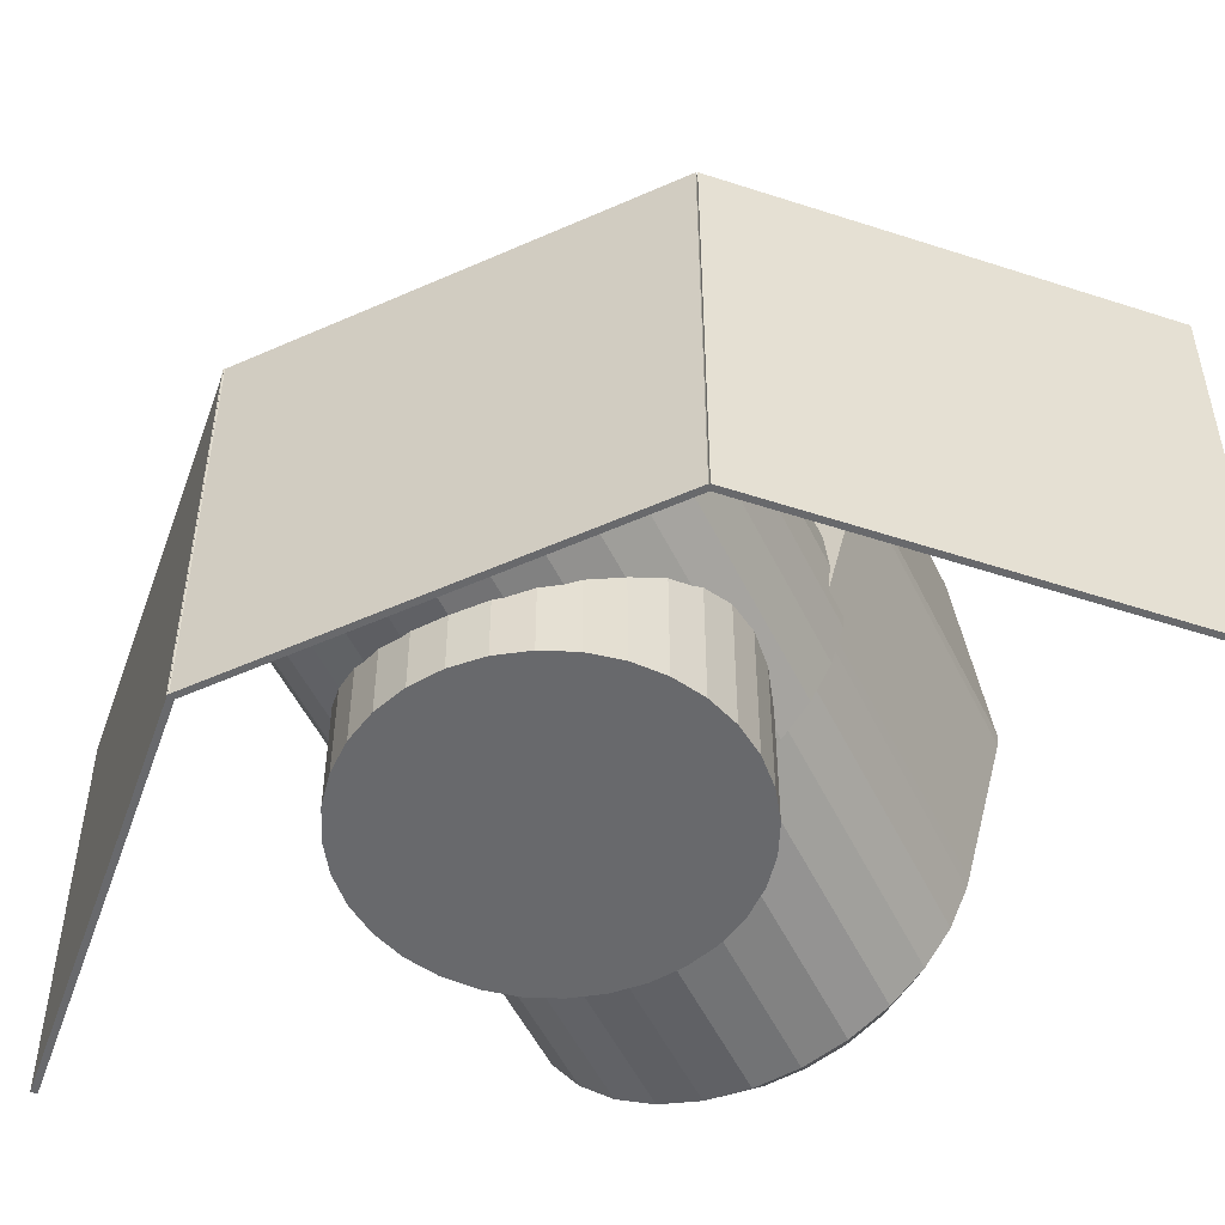
<metadata>
{"format":"obj","ext":"obj","renderer":"f3d","projection":"perspective","resolution":1024,"background":"white","views":[{"elev":-52.8,"azim":-64.4,"up":"+Z"}]}
</metadata>
<code>
o PINCER_HOUSING2
v 0.006132 0.01579 0.01248
v 0.006132 0.01274 0.009727
v 0.006132 0.00918 0.007672
v 0.006132 0.005272 0.006402
v 0.006132 0.004544 0.006325
v 0.006132 0.001184 0.005972
v 0.006132 -0.002175 0.006325
v 0.006132 -0.002903 0.006402
v 0.006132 -0.006811 0.007672
v 0.006132 -0.01037 0.009727
v 0.006132 -0.01342 0.01248
v 0.006132 -0.01584 0.0158
v 0.006132 -0.01727 0.01902
v 0.006132 -0.01751 0.01956
v 0.006132 -0.01781 0.02056
v 0.006132 -0.01792 0.02096
v 0.006132 -0.02055 0.03084
v 0.006132 -0.0216 0.03477
v 0.006132 0.01964 0.01902
v 0.006132 0.01821 0.0158
v 0.006132 0.02018 0.02056
v 0.006132 0.01988 0.01956
v 0.006132 0.02406 0.03602
v 0.006132 0.02397 0.03477
v 0.006132 0.02029 0.02096
v 0.006132 -0.02169 0.03602
v 0.006132 -0.02118 0.04029
v 0.006132 -0.02055 0.04555
v 0.006132 -0.0203 0.04768
v 0.006132 -0.01907 0.05795
v 0.006132 -0.01853 0.06014
v 0.006132 -0.01746 0.06214
v 0.006132 -0.01727 0.06234
v 0.006132 -0.01593 0.06381
v 0.006132 -0.01489 0.06449
v 0.006132 -0.01404 0.06505
v 0.006132 -0.004379 0.0698
v 0.006132 -0.003055 0.07045
v 0.006132 -0.002175 0.07076
v 0.006132 -0.001986 0.07083
v 0.006132 -0.000859 0.07096
v 0.006132 0.003228 0.07096
v 0.006132 0.004355 0.07083
v 0.006132 0.004544 0.07076
v 0.006132 0.005424 0.07045
v 0.006132 0.006748 0.0698
v 0.006132 0.02355 0.04029
v 0.006132 0.0209 0.06014
v 0.006132 0.02144 0.05795
v 0.006132 0.02267 0.04768
v 0.006132 0.01641 0.06505
v 0.006132 0.01726 0.06449
v 0.006132 0.0183 0.06381
v 0.006132 0.01964 0.06234
v 0.006132 0.01983 0.06214
v 0.0189 -0.003055 0.07045
v 0.0189 -0.004379 0.0698
v 0.0189 0.01641 0.06505
v 0.0189 0.01726 0.06449
v 0.0189 0.02144 0.05795
v 0.0189 0.02267 0.04768
v 0.0189 0.01964 0.06234
v 0.0189 0.01983 0.06214
v 0.0189 0.02355 0.04029
v 0.0189 0.02406 0.03602
v 0.0189 -0.002175 0.006325
v 0.0189 -0.002903 0.006402
v 0.0189 0.02397 0.03477
v 0.0189 0.02029 0.02096
v 0.0189 -0.01584 0.0158
v 0.0189 -0.01727 0.01902
v 0.0189 -0.01593 0.06381
v 0.0189 -0.01489 0.06449
v 0.0189 -0.02118 0.04029
v 0.0189 -0.02055 0.04555
v 0.0189 -0.01751 0.01956
v 0.0189 -0.01781 0.02056
v 0.0189 -0.02169 0.03602
v 0.0189 0.01988 0.01956
v 0.0189 0.01964 0.01902
v 0.0189 0.005424 0.07045
v 0.0189 0.006748 0.0698
v 0.0189 -0.01853 0.06014
v 0.0189 -0.01746 0.06214
v 0.0189 0.003228 0.07096
v 0.0189 0.004355 0.07083
v 0.0189 0.0209 0.06014
v 0.0189 0.004544 0.07076
v 0.0189 -0.01037 0.009727
v 0.0189 -0.01342 0.01248
v 0.0189 0.0183 0.06381
v 0.0189 -0.0203 0.04768
v 0.0189 -0.01907 0.05795
v 0.0189 0.01821 0.0158
v 0.0189 0.01579 0.01248
v 0.0189 0.01274 0.009727
v 0.0189 0.00918 0.007672
v 0.0189 0.005272 0.006402
v 0.0189 -0.006811 0.007672
v 0.0189 0.004544 0.006325
v 0.0189 0.001184 0.005972
v 0.0189 -0.002175 0.07076
v 0.0189 -0.001986 0.07083
v 0.0189 -0.01792 0.02096
v 0.0189 -0.000859 0.07096
v 0.0189 -0.01404 0.06505
v 0.0189 0.02018 0.02056
v 0.0189 -0.01727 0.06234
v 0.0189 -0.02055 0.03084
v 0.0189 -0.0216 0.03477
v 0.03487 0.01579 0.01248
v 0.03487 0.01274 0.009727
v 0.03487 -0.01404 0.06505
v 0.03487 -0.004379 0.0698
v 0.03487 0.01726 0.06449
v 0.03487 0.0183 0.06381
v 0.03487 0.004355 0.07083
v 0.03487 0.004544 0.07076
v 0.03487 0.005424 0.07045
v 0.03487 0.006748 0.0698
v 0.03487 -0.000859 0.07096
v 0.03487 0.003228 0.07096
v 0.03487 -0.002175 0.07076
v 0.03487 -0.001986 0.07083
v 0.03487 0.01964 0.06234
v 0.03487 0.01983 0.06214
v 0.03487 -0.01907 0.05795
v 0.03487 -0.01853 0.06014
v 0.03487 -0.01037 0.009727
v 0.03487 -0.01342 0.01248
v 0.03487 -0.01489 0.06449
v 0.03487 0.00918 0.007672
v 0.03487 0.005272 0.006402
v 0.03487 0.01821 0.0158
v 0.03487 0.004544 0.006325
v 0.03487 0.001185 0.005972
v 0.0375 0.008102 0.01009
v 0.0375 0.01118 0.01187
v 0.0375 0.01382 0.01425
v 0.0375 0.01591 0.01713
v 0.0375 0.01723 0.02009
v 0.0375 0.0174 0.02047
v 0.0375 0.01764 0.02129
v 0.0375 0.01774 0.02164
v 0.0375 0.02136 0.03521
v 0.0375 0.02141 0.03595
v 0.0375 0.004268 0.008948
v 0.0375 0.004721 0.008995
v 0.0375 -0.001899 0.008948
v 0.0375 0.001185 0.008623
v 0.0375 -0.005733 0.01009
v 0.0375 -0.002352 0.008995
v 0.0375 -0.01145 0.01425
v 0.0375 -0.008812 0.01187
v 0.0375 -0.01486 0.02009
v 0.0375 -0.01354 0.01713
v 0.0375 -0.01528 0.02129
v 0.0375 -0.01503 0.02047
v 0.0375 -0.01537 0.02164
v 0.0375 0.02093 0.03998
v 0.0375 0.02005 0.04736
v 0.0375 0.01884 0.05747
v 0.0375 0.01842 0.05919
v 0.0375 0.01766 0.0606
v 0.0375 -0.01904 0.03595
v 0.0375 -0.01899 0.03521
v 0.0375 -0.01801 0.03152
v 0.0375 -0.01768 0.04736
v 0.0375 -0.01793 0.04524
v 0.0375 -0.01856 0.03998
v 0.0375 -0.01605 0.05919
v 0.0375 -0.01648 0.05747
v 0.0375 0.0177 0.06056
v 0.0375 0.01658 0.06179
v 0.0375 0.01581 0.06229
v 0.0375 0.0151 0.06276
v 0.0375 -0.01529 0.0606
v 0.0375 0.005584 0.06743
v 0.0375 0.004396 0.06802
v 0.0375 0.003658 0.06828
v 0.0375 0.003754 0.06825
v 0.0375 0.003077 0.06832
v 0.0375 -0.000708 0.06832
v 0.0375 -0.001385 0.06825
v 0.0375 -0.001289 0.06828
v 0.0375 -0.002027 0.06802
v 0.0375 -0.003215 0.06743
v 0.0375 -0.01273 0.06276
v 0.0375 -0.01344 0.06229
v 0.0375 -0.01421 0.06179
v 0.0375 -0.01533 0.06056
v 0.03487 0.0209 0.06014
v 0.03487 -0.02055 0.04555
v 0.03487 -0.0203 0.04768
v 0.03487 -0.002175 0.006325
v 0.03487 0.02355 0.04029
v 0.03487 0.02406 0.03602
v 0.03487 0.01964 0.01902
v 0.03487 -0.006811 0.007672
v 0.03487 -0.02118 0.04029
v 0.03487 -0.003055 0.07045
v 0.03487 -0.01746 0.06214
v 0.03487 -0.002903 0.006402
v 0.03487 0.02029 0.02096
v 0.03487 0.02018 0.02056
v 0.03487 -0.02055 0.03084
v 0.03487 -0.0216 0.03477
v 0.03487 -0.01584 0.0158
v 0.03487 -0.01727 0.01902
v 0.03487 -0.01792 0.02096
v 0.03487 0.01988 0.01956
v 0.03487 -0.01781 0.02056
v 0.03487 -0.01727 0.06234
v 0.03487 -0.01593 0.06381
v 0.03487 -0.02169 0.03602
v 0.03487 0.01641 0.06505
v 0.03487 0.02144 0.05795
v 0.03487 0.02397 0.03477
v 0.03487 0.02267 0.04768
v 0.03487 -0.01751 0.01956
v 0.000636 0.01695 0
v 0.000636 0.01695 0.01659
v 0.00371 0.01664 0.01659
v 0.00371 0.01664 0
v 0.006667 0.01574 0.01659
v 0.006667 0.01574 0
v 0.009391 0.01429 0.01659
v 0.009391 0.01429 0
v 0.01178 0.01233 0.01659
v 0.01178 0.01233 0
v 0.01374 0.00994 0.01659
v 0.01374 0.00994 0
v 0.0152 0.007216 0.01659
v 0.0152 0.007216 0
v 0.01609 0.004259 0.01659
v 0.01609 0.004259 0
v 0.0164 0.001185 0.01659
v 0.0164 0.001185 0
v 0.01609 -0.00189 0.01659
v 0.01609 -0.00189 0
v 0.0152 -0.004847 0.01659
v 0.0152 -0.004847 0
v 0.01374 -0.007571 0.01659
v 0.01374 -0.007571 0
v 0.01178 -0.00996 0.01659
v 0.01178 -0.00996 0
v 0.009391 -0.01192 0.01659
v 0.009391 -0.01192 0
v 0.006667 -0.01338 0.01659
v 0.006667 -0.01338 0
v 0.00371 -0.01427 0.01659
v 0.00371 -0.01427 0
v 0.000636 -0.01458 0.01659
v 0.000636 -0.01458 0
v -0.002439 -0.01427 0.01659
v -0.002439 -0.01427 0
v -0.005396 -0.01338 0.01659
v -0.005396 -0.01338 0
v -0.00812 -0.01192 0.01659
v -0.00812 -0.01192 0
v -0.01051 -0.00996 0.01659
v -0.01051 -0.00996 0
v -0.01247 -0.007571 0.01659
v -0.01247 -0.007571 0
v -0.01392 -0.004847 0.01659
v -0.01392 -0.004847 0
v -0.01482 -0.00189 0.01659
v -0.01482 -0.00189 0
v -0.01512 0.001185 0.01659
v -0.01512 0.001185 0
v -0.01482 0.004259 0.01659
v -0.01482 0.004259 0
v -0.01392 0.007216 0.01659
v -0.01392 0.007216 0
v -0.01247 0.00994 0.01659
v -0.01247 0.00994 0
v -0.01051 0.01233 0.01659
v -0.01051 0.01233 0
v -0.00812 0.01429 0.01659
v -0.00812 0.01429 0
v -0.005396 0.01574 0.01659
v -0.005396 0.01574 0
v -0.002439 0.01664 0.01659
v -0.002439 0.01664 0
v -0.007659 0.02109 0.02571
v 0.00893 0.02109 0.02571
v 0.00893 0.02071 0.02183
v -0.007659 0.02071 0.02183
v 0.00893 0.01958 0.0181
v -0.007659 0.01958 0.0181
v 0.00893 0.01774 0.01465
v -0.007659 0.01774 0.01465
v 0.00893 0.01526 0.01164
v -0.007659 0.01526 0.01164
v 0.00893 0.01224 0.009161
v -0.007659 0.01224 0.009161
v 0.00893 0.008803 0.007322
v -0.007659 0.008803 0.007322
v 0.00893 0.005068 0.006189
v -0.007659 0.005068 0.006189
v 0.00893 0.001185 0.005806
v -0.007659 0.001184 0.005806
v 0.00893 -0.002699 0.006189
v -0.007659 -0.002699 0.006189
v 0.00893 -0.006434 0.007322
v -0.007659 -0.006434 0.007322
v 0.00893 -0.009875 0.009161
v -0.007659 -0.009875 0.009161
v 0.00893 -0.01289 0.01164
v -0.007659 -0.01289 0.01164
v 0.00893 -0.01537 0.01465
v -0.007659 -0.01537 0.01465
v 0.00893 -0.01721 0.0181
v -0.007659 -0.01721 0.0181
v 0.00893 -0.01834 0.02183
v -0.007659 -0.01834 0.02183
v 0.00893 -0.01872 0.02571
v -0.007659 -0.01872 0.02571
v 0.00893 -0.01834 0.0296
v -0.007659 -0.01834 0.0296
v 0.00893 -0.01721 0.03333
v -0.007659 -0.01721 0.03333
v 0.00893 -0.01537 0.03677
v -0.007659 -0.01537 0.03677
v 0.00893 -0.01289 0.03979
v -0.007659 -0.01289 0.03979
v 0.00893 -0.009875 0.04227
v -0.007659 -0.009875 0.04227
v 0.00893 -0.006434 0.04411
v -0.007659 -0.006434 0.04411
v 0.00893 -0.002699 0.04524
v -0.007659 -0.002699 0.04524
v 0.00893 0.001185 0.04562
v -0.007659 0.001185 0.04562
v 0.00893 0.005068 0.04524
v -0.007659 0.005068 0.04524
v 0.00893 0.008803 0.04411
v -0.007659 0.008803 0.04411
v 0.00893 0.01225 0.04227
v -0.007659 0.01225 0.04227
v 0.00893 0.01526 0.03979
v -0.007659 0.01526 0.03979
v 0.00893 0.01774 0.03677
v -0.007659 0.01774 0.03677
v 0.00893 0.01958 0.03333
v -0.007659 0.01958 0.03333
v 0.00893 0.02071 0.0296
v -0.007659 0.02071 0.0296
v -0.01712 0.01224 0.009161
v -0.01712 0.01526 0.01164
v -0.01712 0.02071 0.0296
v -0.01712 0.02109 0.02571
v -0.01712 0.02071 0.02183
v -0.01712 0.01958 0.0181
v -0.01712 0.01774 0.01465
v -0.01712 0.008803 0.007322
v -0.01712 0.005068 0.006189
v -0.01712 0.001185 0.005806
v -0.01712 -0.002699 0.006189
v -0.01712 -0.006434 0.007322
v -0.01712 -0.009875 0.009161
v -0.01712 -0.01289 0.01164
v -0.01712 -0.01537 0.01465
v -0.01712 -0.01721 0.0181
v -0.01712 -0.01834 0.02183
v -0.01712 -0.01872 0.02571
v -0.01712 -0.01834 0.0296
v -0.01712 -0.01721 0.03333
v -0.01712 -0.01537 0.03677
v -0.01712 -0.01289 0.03979
v -0.01712 -0.009875 0.04227
v -0.01712 -0.006434 0.04411
v -0.01712 -0.002699 0.04524
v -0.01712 0.001185 0.04562
v -0.01712 0.005068 0.04524
v -0.01712 0.008803 0.04411
v -0.01712 0.01225 0.04227
v -0.01712 0.01526 0.03979
v -0.01712 0.01774 0.03677
v -0.01712 0.01958 0.03333
f 1 2 3
f 3 4 5
f 5 6 7
f 7 8 9
f 9 10 11
f 11 12 13
f 13 14 15
f 16 17 18
f 13 15 16
f 9 11 13
f 5 7 9
f 1 3 5
f 19 20 1
f 21 22 19
f 23 24 25
f 25 21 19
f 19 1 5
f 5 9 13
f 13 16 18
f 18 26 27
f 27 28 29
f 29 30 31
f 31 32 33
f 33 34 35
f 35 36 37
f 37 38 39
f 39 40 41
f 41 42 43
f 44 45 46
f 41 43 44
f 37 39 41
f 33 35 37
f 29 31 33
f 18 27 29
f 5 13 18
f 25 19 5
f 47 23 25
f 48 49 50
f 50 47 25
f 25 5 18
f 18 29 33
f 33 37 41
f 41 44 46
f 46 51 52
f 52 53 54
f 54 55 48
f 48 50 25
f 25 18 33
f 33 41 46
f 46 52 54
f 54 48 25
f 25 33 46
f 46 54 25
f 52 51 58
f 52 58 59
f 50 49 60
f 50 60 61
f 55 54 62
f 55 62 63
f 47 50 61
f 47 61 64
f 23 47 64
f 23 64 65
f 8 7 66
f 8 66 67
f 25 24 68
f 25 68 69
f 13 12 70
f 13 70 71
f 35 34 72
f 35 72 73
f 28 27 74
f 28 74 75
f 15 14 76
f 15 76 77
f 27 26 78
f 27 78 74
f 19 22 79
f 19 79 80
f 46 45 81
f 46 81 82
f 32 31 83
f 32 83 84
f 51 46 82
f 51 82 58
f 43 42 85
f 43 85 86
f 49 48 87
f 49 87 60
f 44 43 86
f 44 86 88
f 11 10 89
f 11 89 90
f 53 52 59
f 53 59 91
f 30 29 92
f 30 92 93
f 1 20 94
f 1 94 95
f 38 37 57
f 38 57 56
f 2 1 95
f 2 95 96
f 45 44 88
f 45 88 81
f 4 3 97
f 4 97 98
f 3 2 96
f 3 96 97
f 54 53 91
f 54 91 62
f 10 9 99
f 10 99 89
f 6 5 100
f 6 100 101
f 48 55 63
f 48 63 87
f 40 39 102
f 40 102 103
f 7 6 101
f 7 101 66
f 16 15 77
f 16 77 104
f 9 8 67
f 9 67 99
f 42 41 105
f 42 105 85
f 29 28 75
f 29 75 92
f 41 40 103
f 41 103 105
f 31 30 93
f 31 93 83
f 5 4 98
f 5 98 100
f 37 36 106
f 37 106 57
f 20 19 80
f 20 80 94
f 22 21 107
f 22 107 79
f 12 11 90
f 12 90 70
f 14 13 71
f 14 71 76
f 39 38 56
f 39 56 102
f 21 25 69
f 21 69 107
f 24 23 65
f 24 65 68
f 33 32 84
f 33 84 108
f 18 17 109
f 18 109 110
f 34 33 108
f 34 108 72
f 17 16 104
f 17 104 109
f 36 35 73
f 36 73 106
f 26 18 110
f 26 110 78
f 96 95 111
f 96 111 112
f 57 106 113
f 57 113 114
f 91 59 115
f 91 115 116
f 88 86 117
f 88 117 118
f 82 81 119
f 82 119 120
f 85 105 121
f 85 121 122
f 103 102 123
f 103 123 124
f 63 62 125
f 63 125 126
f 83 93 127
f 83 127 128
f 90 89 129
f 90 129 130
f 106 73 131
f 106 131 113
f 98 97 132
f 98 132 133
f 95 94 134
f 95 134 111
f 101 100 135
f 101 135 136
f 137 138 139
f 139 140 141
f 141 142 143
f 144 145 146
f 141 143 144
f 137 139 141
f 147 148 137
f 149 150 147
f 151 152 149
f 153 154 151
f 155 156 153
f 157 158 155
f 159 157 155
f 155 153 151
f 151 149 147
f 147 137 141
f 141 144 146
f 146 160 161
f 161 162 163
f 161 163 164
f 141 146 161
f 151 147 141
f 159 155 151
f 165 166 167
f 167 159 151
f 151 141 161
f 151 161 164
f 165 167 151
f 168 169 170
f 170 165 151
f 170 151 164
f 171 172 168
f 168 170 164
f 173 174 175
f 171 168 164
f 173 175 176
f 177 171 164
f 173 176 178
f 173 178 179
f 179 180 181
f 181 182 183
f 184 185 186
f 181 183 184
f 173 179 181
f 173 181 184
f 184 186 187
f 187 188 189
f 189 190 191
f 187 189 191
f 173 184 187
f 173 187 191
f 177 164 173
f 173 191 177
f 87 63 126
f 87 126 192
f 92 75 193
f 92 193 194
f 66 101 136
f 66 136 195
f 65 64 196
f 65 196 197
f 105 103 124
f 105 124 121
f 100 98 133
f 100 133 135
f 94 80 198
f 94 198 134
f 89 99 199
f 89 199 129
f 81 88 118
f 81 118 119
f 75 74 200
f 75 200 193
f 102 56 201
f 102 201 123
f 84 83 128
f 84 128 202
f 67 66 195
f 67 195 203
f 56 57 114
f 56 114 201
f 86 85 122
f 86 122 117
f 107 69 204
f 107 204 205
f 110 109 206
f 110 206 207
f 71 70 208
f 71 208 209
f 109 104 210
f 109 210 206
f 80 79 211
f 80 211 198
f 104 77 212
f 104 212 210
f 72 108 213
f 72 213 214
f 78 110 207
f 78 207 215
f 73 72 214
f 73 214 131
f 70 90 130
f 70 130 208
f 79 107 205
f 79 205 211
f 74 78 215
f 74 215 200
f 58 82 120
f 58 120 216
f 60 87 192
f 60 192 217
f 62 91 116
f 62 116 125
f 68 65 197
f 68 197 218
f 64 61 219
f 64 219 196
f 99 67 203
f 99 203 199
f 108 84 202
f 108 202 213
f 77 76 220
f 77 220 212
f 59 58 216
f 59 216 115
f 93 92 194
f 93 194 127
f 69 68 218
f 69 218 204
f 61 60 217
f 61 217 219
f 76 71 209
f 76 209 220
f 138 137 132
f 138 132 112
f 136 135 147
f 136 147 150
f 150 149 195
f 150 195 136
f 152 151 199
f 152 199 203
f 169 168 194
f 169 194 193
f 172 171 128
f 172 128 127
f 114 113 188
f 114 188 187
f 143 142 211
f 143 211 205
f 155 158 220
f 155 220 209
f 205 204 144
f 205 144 143
f 213 202 191
f 202 177 191
f 191 190 214
f 191 214 213
f 189 188 113
f 189 113 131
f 176 175 115
f 176 115 216
f 173 164 125
f 164 126 125
f 160 146 197
f 160 197 196
f 204 218 145
f 204 145 144
f 131 214 190
f 131 190 189
f 158 157 212
f 158 212 220
f 142 141 198
f 142 198 211
f 202 128 171
f 202 171 177
f 117 122 182
f 117 182 181
f 181 180 117
f 180 118 117
f 175 174 116
f 175 116 115
f 140 139 111
f 140 111 134
f 139 138 112
f 139 112 111
f 133 132 137
f 133 137 148
f 151 154 129
f 151 129 199
f 124 123 184
f 123 185 184
f 157 159 210
f 157 210 212
f 122 121 183
f 122 183 182
f 184 183 121
f 184 121 124
f 148 147 135
f 148 135 133
f 134 198 141
f 134 141 140
f 153 156 208
f 153 208 130
f 123 201 186
f 123 186 185
f 146 145 218
f 146 218 197
f 167 166 207
f 167 207 206
f 159 167 206
f 159 206 210
f 215 207 166
f 215 166 165
f 219 217 162
f 219 162 161
f 161 160 196
f 161 196 219
f 149 152 203
f 149 203 195
f 156 155 209
f 156 209 208
f 170 169 193
f 170 193 200
f 200 215 165
f 200 165 170
f 120 119 179
f 120 179 178
f 178 176 216
f 178 216 120
f 217 192 163
f 217 163 162
f 154 153 130
f 154 130 129
f 168 172 127
f 168 127 194
f 201 114 187
f 201 187 186
f 119 118 180
f 119 180 179
f 174 173 125
f 174 125 116
f 192 126 164
f 192 164 163
f 97 96 112
f 97 112 132
f 221 222 223
f 221 223 224
f 224 223 225
f 224 225 226
f 226 225 227
f 226 227 228
f 228 227 229
f 228 229 230
f 230 229 231
f 230 231 232
f 232 231 233
f 232 233 234
f 234 233 235
f 234 235 236
f 236 235 237
f 236 237 238
f 238 237 239
f 238 239 240
f 240 239 241
f 240 241 242
f 242 241 243
f 242 243 244
f 244 243 245
f 244 245 246
f 246 245 247
f 246 247 248
f 248 247 249
f 248 249 250
f 250 249 251
f 250 251 252
f 252 251 253
f 252 253 254
f 254 253 255
f 254 255 256
f 256 255 257
f 256 257 258
f 258 257 259
f 258 259 260
f 260 259 261
f 260 261 262
f 262 261 263
f 262 263 264
f 264 263 265
f 264 265 266
f 266 265 267
f 266 267 268
f 268 267 269
f 268 269 270
f 270 269 271
f 270 271 272
f 272 271 273
f 272 273 274
f 274 273 275
f 274 275 276
f 276 275 277
f 276 277 278
f 278 277 279
f 278 279 280
f 280 279 281
f 280 281 282
f 225 223 222
f 222 283 281
f 281 279 277
f 277 275 273
f 273 271 269
f 269 267 265
f 265 263 261
f 261 259 257
f 257 255 253
f 253 251 249
f 249 247 245
f 245 243 241
f 241 239 237
f 237 235 233
f 233 231 229
f 229 227 225
f 225 222 281
f 281 277 273
f 273 269 265
f 265 261 257
f 257 253 249
f 249 245 241
f 241 237 233
f 233 229 225
f 225 281 273
f 273 265 257
f 257 249 241
f 241 233 225
f 225 273 257
f 257 241 225
f 282 281 283
f 282 283 284
f 284 283 222
f 284 222 221
f 284 221 224
f 224 226 228
f 228 230 232
f 232 234 236
f 236 238 240
f 240 242 244
f 244 246 248
f 248 250 252
f 252 254 256
f 256 258 260
f 260 262 264
f 264 266 268
f 268 270 272
f 272 274 276
f 276 278 280
f 280 282 284
f 284 224 228
f 228 232 236
f 236 240 244
f 244 248 252
f 252 256 260
f 260 264 268
f 268 272 276
f 276 280 284
f 284 228 236
f 236 244 252
f 252 260 268
f 268 276 284
f 284 236 252
f 252 268 284
f 285 286 287
f 285 287 288
f 288 287 289
f 288 289 290
f 290 289 291
f 290 291 292
f 292 291 293
f 292 293 294
f 294 293 295
f 294 295 296
f 296 295 297
f 296 297 298
f 298 297 299
f 298 299 300
f 300 299 301
f 300 301 302
f 302 301 303
f 302 303 304
f 304 303 305
f 304 305 306
f 306 305 307
f 306 307 308
f 308 307 309
f 308 309 310
f 310 309 311
f 310 311 312
f 312 311 313
f 312 313 314
f 314 313 315
f 314 315 316
f 316 315 317
f 316 317 318
f 318 317 319
f 318 319 320
f 320 319 321
f 320 321 322
f 322 321 323
f 322 323 324
f 324 323 325
f 324 325 326
f 326 325 327
f 326 327 328
f 328 327 329
f 328 329 330
f 330 329 331
f 330 331 332
f 332 331 333
f 332 333 334
f 334 333 335
f 334 335 336
f 336 335 337
f 336 337 338
f 338 337 339
f 338 339 340
f 340 339 341
f 340 341 342
f 342 341 343
f 342 343 344
f 344 343 345
f 344 345 346
f 289 287 286
f 286 347 345
f 345 343 341
f 341 339 337
f 337 335 333
f 333 331 329
f 329 327 325
f 325 323 321
f 321 319 317
f 317 315 313
f 313 311 309
f 309 307 305
f 305 303 301
f 301 299 297
f 297 295 293
f 293 291 289
f 289 286 345
f 345 341 337
f 337 333 329
f 329 325 321
f 321 317 313
f 313 309 305
f 305 301 297
f 297 293 289
f 289 345 337
f 337 329 321
f 321 313 305
f 305 297 289
f 289 337 321
f 321 305 289
f 346 345 347
f 346 347 348
f 348 347 286
f 348 286 285
f 294 296 349
f 294 349 350
f 351 352 353
f 353 354 355
f 355 350 349
f 349 356 357
f 357 358 359
f 359 360 361
f 361 362 363
f 363 364 365
f 365 366 367
f 367 368 369
f 369 370 371
f 371 372 373
f 373 374 375
f 375 376 377
f 377 378 379
f 379 380 351
f 355 349 357 359 361 363 365 367 369 371 373 375 377 379 351 353
f 312 314 364
f 312 364 363
f 330 332 373
f 330 373 372
f 285 288 353
f 285 353 352
f 348 285 352
f 348 352 351
f 304 306 360
f 304 360 359
f 322 324 369
f 322 369 368
f 340 342 378
f 340 378 377
f 296 298 356
f 296 356 349
f 314 316 365
f 314 365 364
f 332 334 374
f 332 374 373
f 288 290 354
f 288 354 353
f 306 308 361
f 306 361 360
f 324 326 370
f 324 370 369
f 342 344 379
f 342 379 378
f 298 300 357
f 298 357 356
f 316 318 366
f 316 366 365
f 334 336 375
f 334 375 374
f 290 292 355
f 290 355 354
f 308 310 362
f 308 362 361
f 326 328 371
f 326 371 370
f 344 346 380
f 344 380 379
f 300 302 358
f 300 358 357
f 318 320 367
f 318 367 366
f 336 338 376
f 336 376 375
f 292 294 350
f 292 350 355
f 310 312 363
f 310 363 362
f 328 330 372
f 328 372 371
f 346 348 351
f 346 351 380
f 302 304 359
f 302 359 358
f 320 322 368
f 320 368 367
f 338 340 377
f 338 377 376
o Cube
v -0.01795 -0.0193 0.04554
v -0.01795 0.02133 0.04554
v -0.01795 -0.0193 0.004912
v -0.01795 0.02133 0.004912
v -0.01737 -0.0193 0.04554
v -0.01737 0.02133 0.04554
v -0.01737 -0.0193 0.004912
v -0.01737 0.02133 0.004912
f 383 384 388 387
f 387 388 386 385
f 385 386 382 381
f 383 387 385 381
f 388 384 382 386
f 381 382 384 383
o Cube.001_Cube.003
v -0.018 0.02118 0.04554
v 0.01073 0.04991 0.04554
v -0.018 0.02118 0.004912
v 0.01073 0.04991 0.004912
v -0.01759 0.02077 0.04554
v 0.01114 0.0495 0.04554
v -0.01759 0.02077 0.004912
v 0.01114 0.0495 0.004912
f 391 392 396 395
f 395 396 394 393
f 393 394 390 389
f 391 395 393 389
f 396 392 390 394
f 389 390 392 391
o Cube.002_Cube.004
v 0.01083 -0.04817 0.04554
v -0.0179 -0.01944 0.04554
v 0.01083 -0.04817 0.004912
v -0.0179 -0.01944 0.004912
v 0.01124 -0.04776 0.04554
v -0.01749 -0.01903 0.04554
v 0.01124 -0.04776 0.004912
v -0.01749 -0.01903 0.004912
f 399 400 404 403
f 403 404 402 401
f 401 402 398 397
f 399 403 401 397
f 404 400 398 402
f 397 398 400 399

</code>
